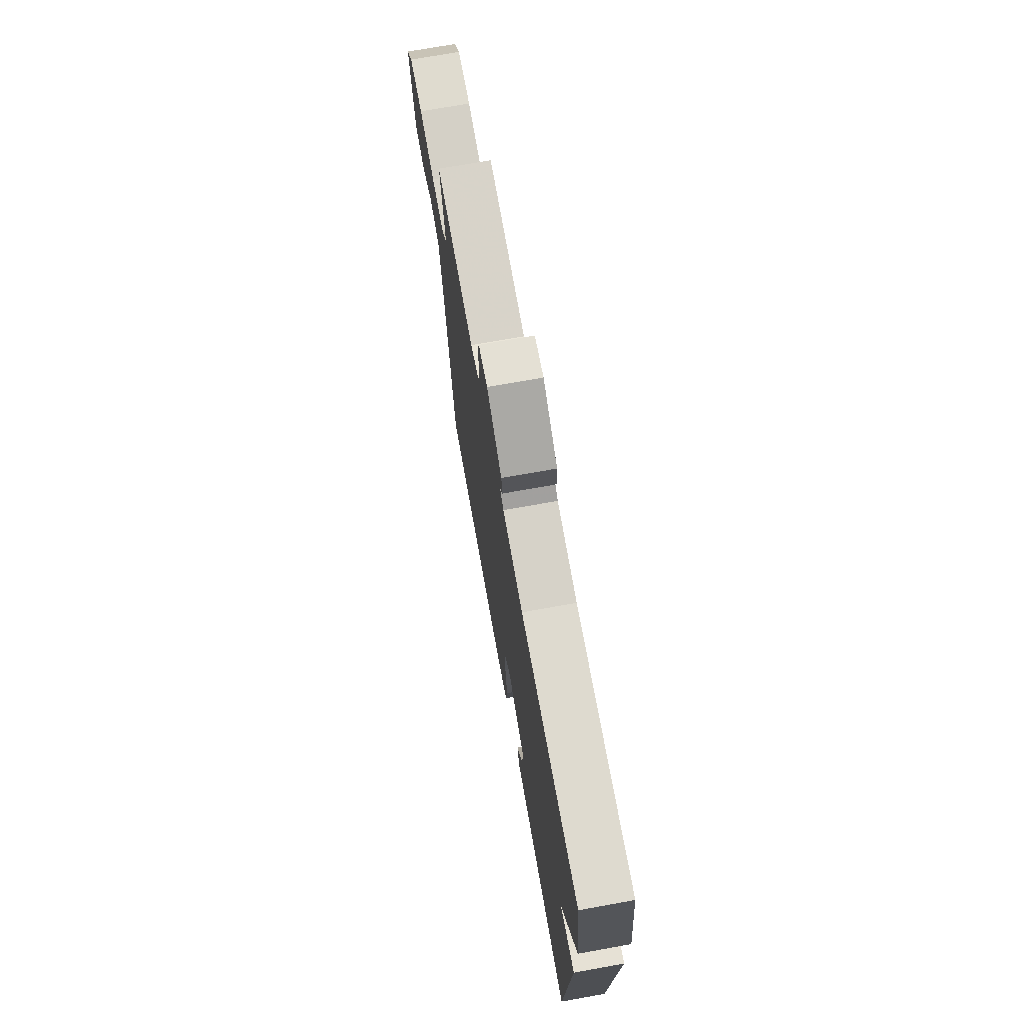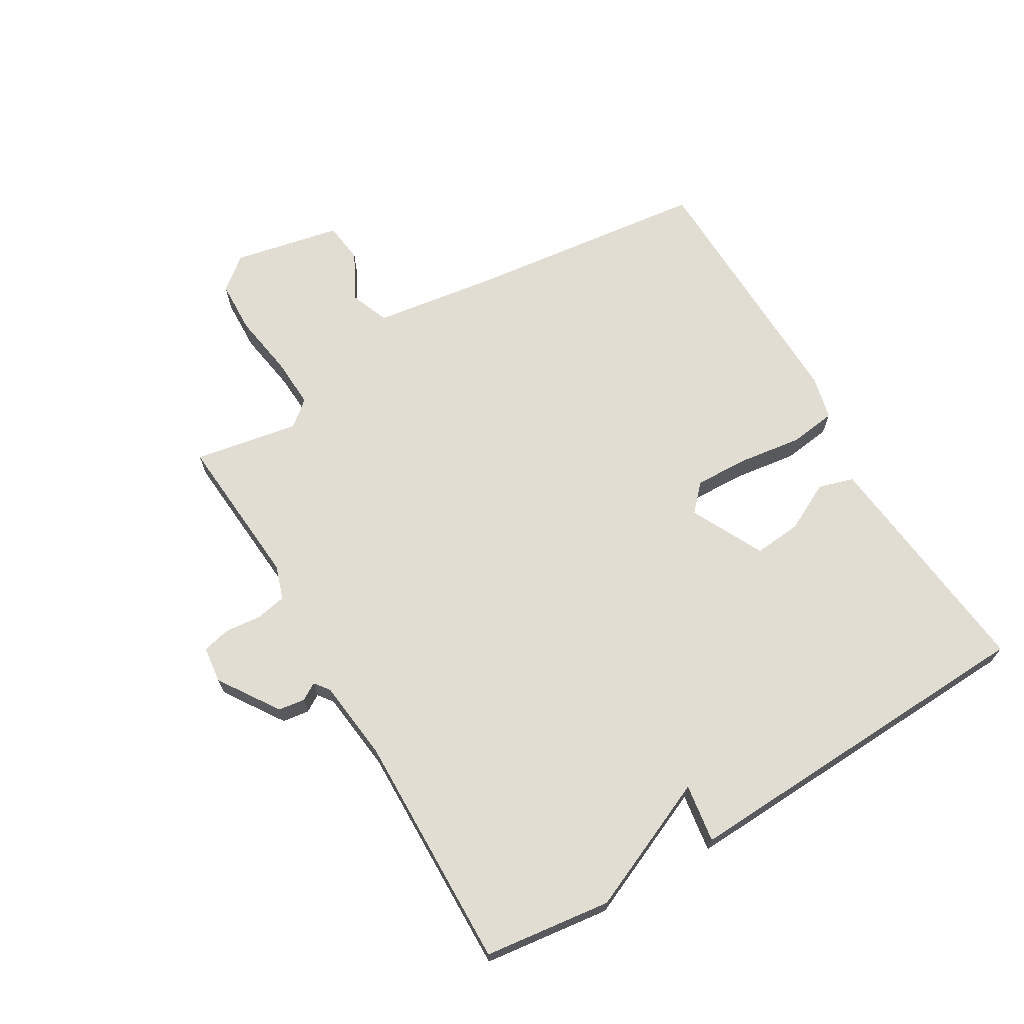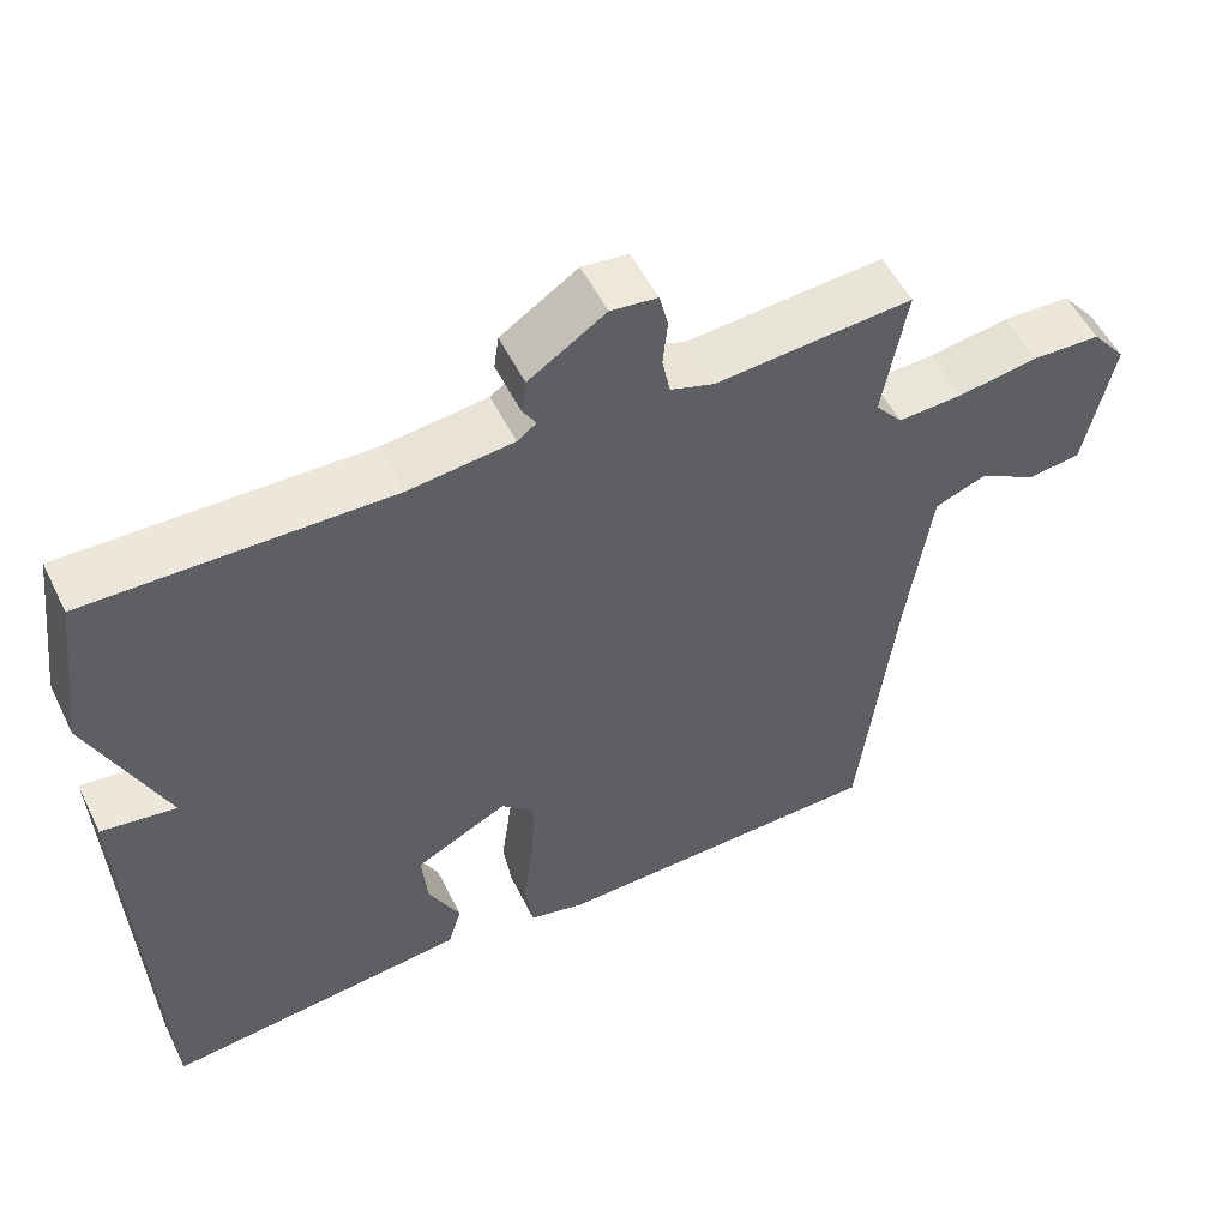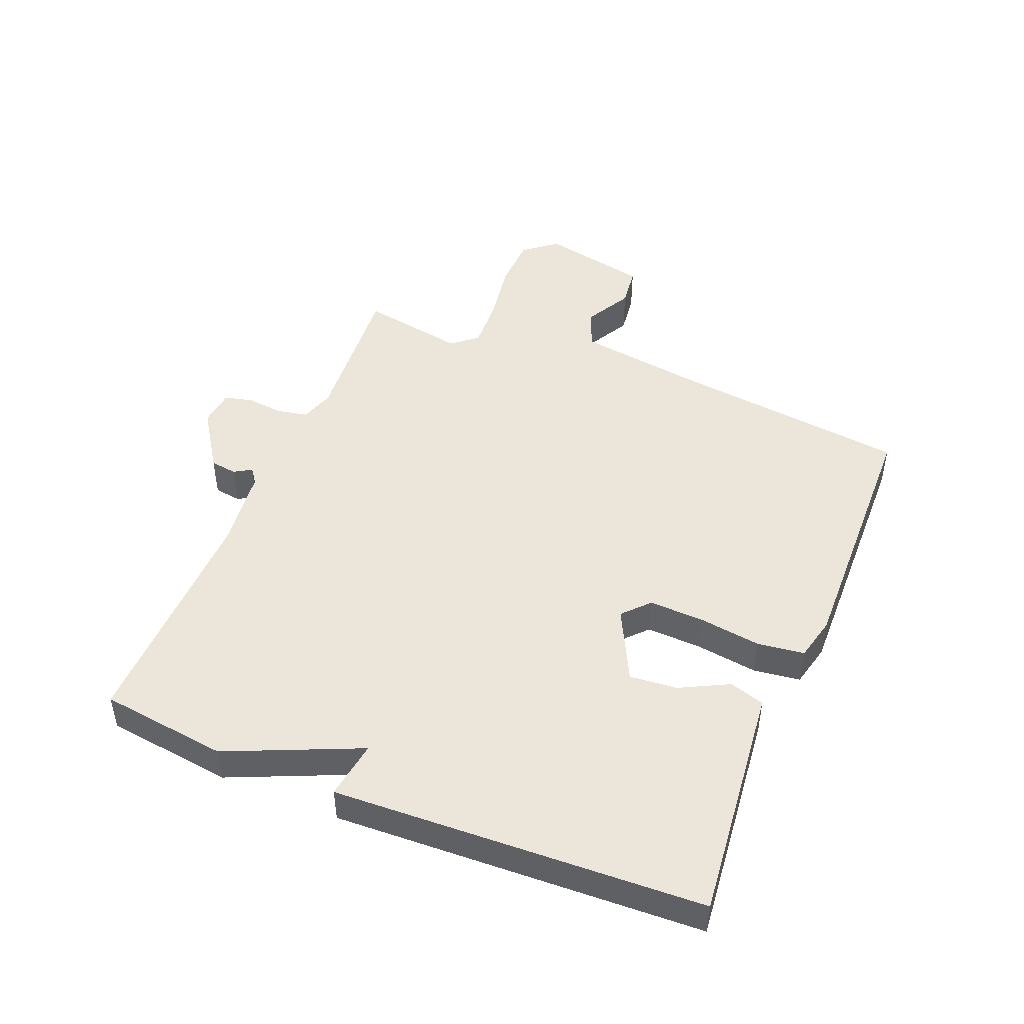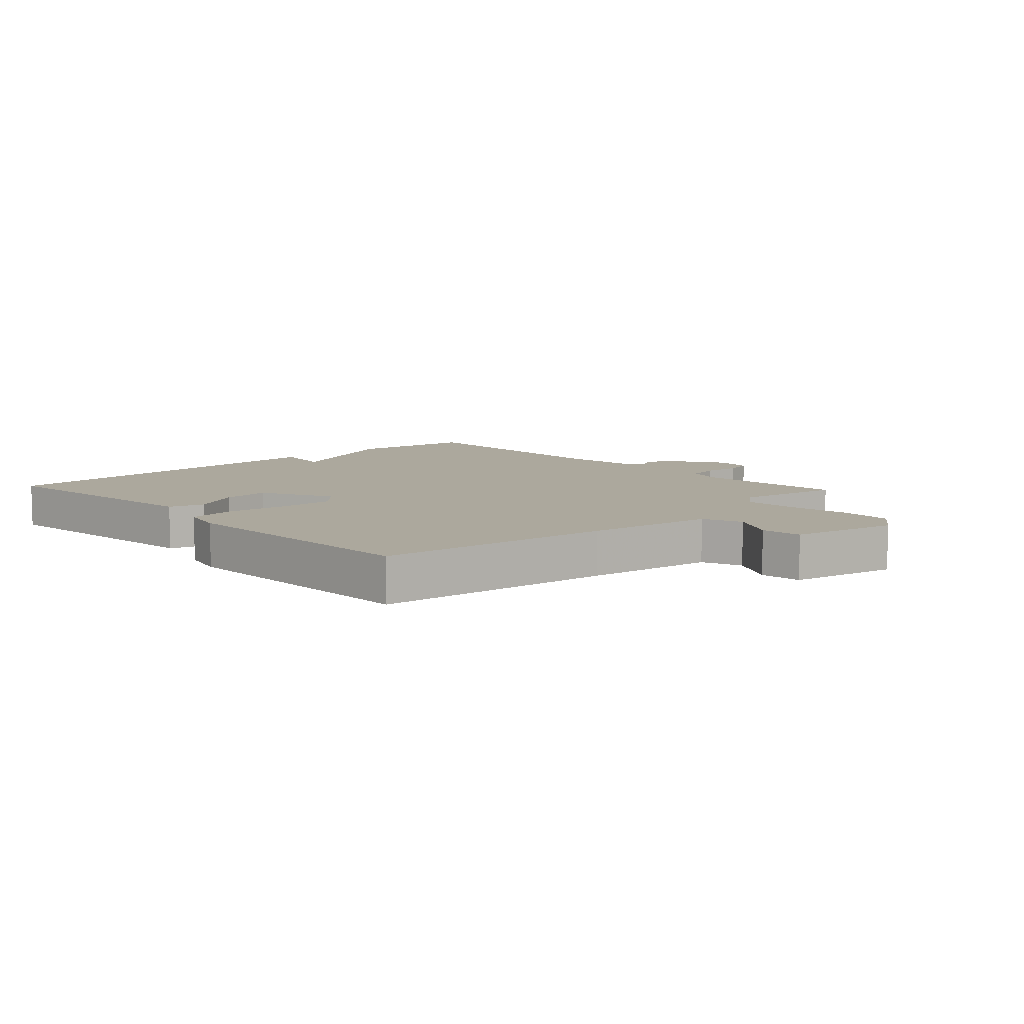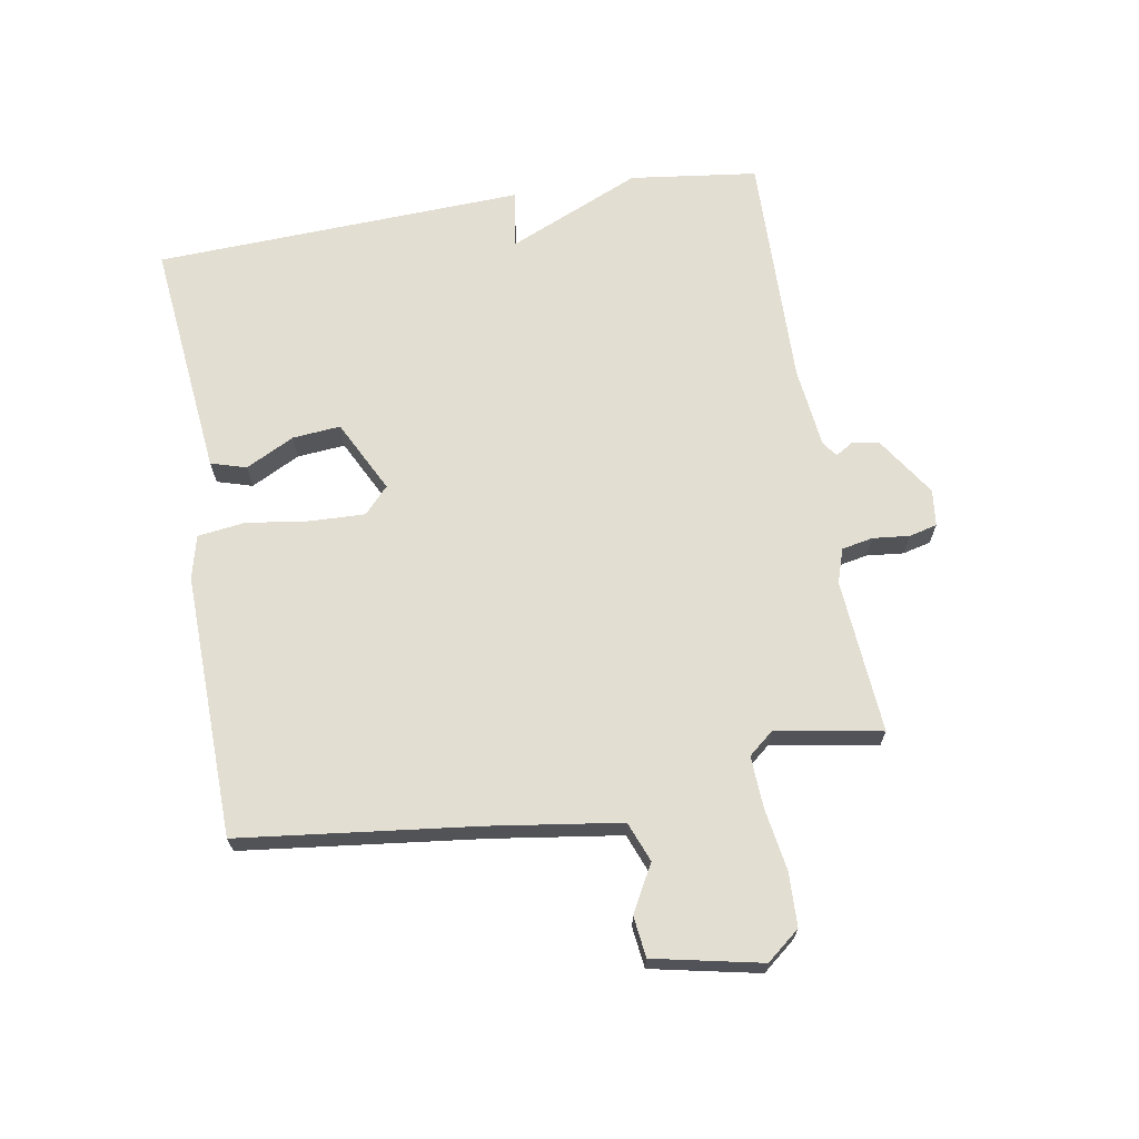
<metadata>
{"format":"obj","ext":"obj","renderer":"f3d","projection":"perspective","resolution":1024,"background":"white","views":[{"elev":72.1,"azim":79.8,"up":"+Z"},{"elev":68.1,"azim":59.4,"up":"+Y"},{"elev":53.4,"azim":154.1,"up":"+Z"},{"elev":47.3,"azim":112.2,"up":"+Y"},{"elev":8.6,"azim":-132.9,"up":"+Y"},{"elev":67.5,"azim":-99.6,"up":"+Y"}]}
</metadata>
<code>
v -0.5 0.07 -0.5
v -0.545 0.07 -0.119
v -0.575 0.07 0.089
v -0.639 0.07 0.114
v -0.714 0.07 0.073
v -0.78 0.07 0.081
v -0.816 0.07 0.254
v -0.773 0.07 0.307
v -0.687 0.07 0.31
v -0.586 0.07 0.294
v -0.504 0.07 0.29
v -0.47 0.07 0.331
v -0.5 0.07 0.5
v -0.251 0.07 0.481
v -0.196 0.07 0.499
v -0.186 0.07 0.549
v -0.192 0.07 0.608
v -0.181 0.07 0.653
v -0.122 0.07 0.66
v -0.025 0.07 0.596
v -0.019 0.07 0.553
v -0.036 0.07 0.525
v -0.012 0.07 0.507
v 0.12 0.07 0.492
v 0.5 0.07 0.5
v 0.526 0.07 0.295
v 0.432 0.07 0.081
v 0.526 0.07 0.095
v 0.5 0.07 -0.5
v 0.278 0.07 -0.477
v 0.116 0.07 -0.46
v 0.099 0.07 -0.403
v 0.139 0.07 -0.325
v 0.146 0.07 -0.248
v 0.029 0.07 -0.189
v -0.013 0.07 -0.228
v -0.01 0.07 -0.316
v 0.004 0.07 -0.417
v -0.006 0.07 -0.493
v -0.076 0.07 -0.51
v -0.5 0 -0.5
v -0.545 0 -0.119
v -0.575 0 0.089
v -0.639 0 0.114
v -0.714 0 0.073
v -0.78 0 0.081
v -0.816 0 0.254
v -0.773 0 0.307
v -0.687 0 0.31
v -0.586 0 0.294
v -0.504 0 0.29
v -0.47 0 0.331
v -0.5 0 0.5
v -0.251 0 0.481
v -0.196 0 0.499
v -0.186 0 0.549
v -0.192 0 0.608
v -0.181 0 0.653
v -0.122 0 0.66
v -0.025 0 0.596
v -0.019 0 0.553
v -0.036 0 0.525
v -0.012 0 0.507
v 0.12 0 0.492
v 0.5 0 0.5
v 0.526 0 0.295
v 0.432 0 0.081
v 0.526 0 0.095
v 0.5 0 -0.5
v 0.278 0 -0.477
v 0.116 0 -0.46
v 0.099 0 -0.403
v 0.139 0 -0.325
v 0.146 0 -0.248
v 0.029 0 -0.189
v -0.013 0 -0.228
v -0.01 0 -0.316
v 0.004 0 -0.417
v -0.006 0 -0.493
v -0.076 0 -0.51
f 40 1 2
f 39 40 2
f 38 39 2
f 37 38 2
f 36 37 2 3
f 35 36 3
f 31 32 33
f 30 31 33
f 29 30 33
f 28 29 33
f 27 28 33
f 27 33 34
f 27 34 35
f 26 27 35
f 25 26 35
f 24 25 35
f 20 21 22
f 19 20 22
f 18 19 22
f 17 18 22
f 16 17 22
f 15 16 22 23
f 24 35 3
f 23 24 3
f 15 23 3
f 14 15 3
f 8 9 10
f 7 8 10
f 6 7 10
f 5 6 10
f 4 5 10
f 4 10 11
f 3 4 11 12
f 12 13 14
f 3 12 14
f 42 41 80
f 42 80 79
f 42 79 78
f 42 78 77
f 43 42 77 76
f 43 76 75
f 73 72 71
f 73 71 70
f 73 70 69
f 73 69 68
f 73 68 67
f 74 73 67
f 75 74 67
f 75 67 66
f 75 66 65
f 75 65 64
f 62 61 60
f 62 60 59
f 62 59 58
f 62 58 57
f 62 57 56
f 63 62 56 55
f 43 75 64
f 43 64 63
f 43 63 55
f 43 55 54
f 50 49 48
f 50 48 47
f 50 47 46
f 50 46 45
f 50 45 44
f 51 50 44
f 52 51 44 43
f 54 53 52
f 54 52 43
f 1 41 42 2
f 2 42 43 3
f 3 43 44 4
f 4 44 45 5
f 5 45 46 6
f 6 46 47 7
f 7 47 48 8
f 8 48 49 9
f 9 49 50 10
f 10 50 51 11
f 11 51 52 12
f 12 52 53 13
f 13 53 54 14
f 14 54 55 15
f 15 55 56 16
f 16 56 57 17
f 17 57 58 18
f 18 58 59 19
f 19 59 60 20
f 20 60 61 21
f 21 61 62 22
f 22 62 63 23
f 23 63 64 24
f 24 64 65 25
f 25 65 66 26
f 26 66 67 27
f 27 67 68 28
f 28 68 69 29
f 29 69 70 30
f 30 70 71 31
f 31 71 72 32
f 32 72 73 33
f 33 73 74 34
f 34 74 75 35
f 35 75 76 36
f 36 76 77 37
f 37 77 78 38
f 38 78 79 39
f 39 79 80 40
f 40 80 41 1

</code>
